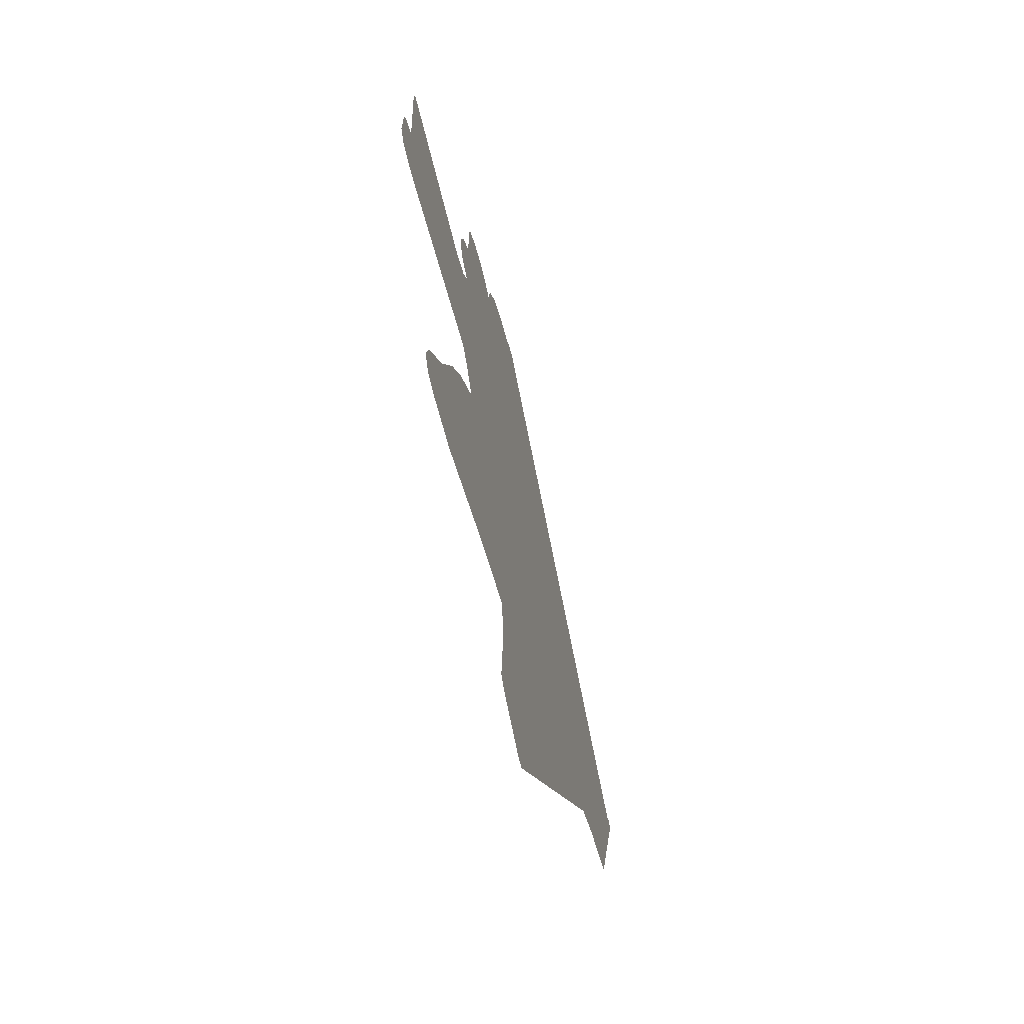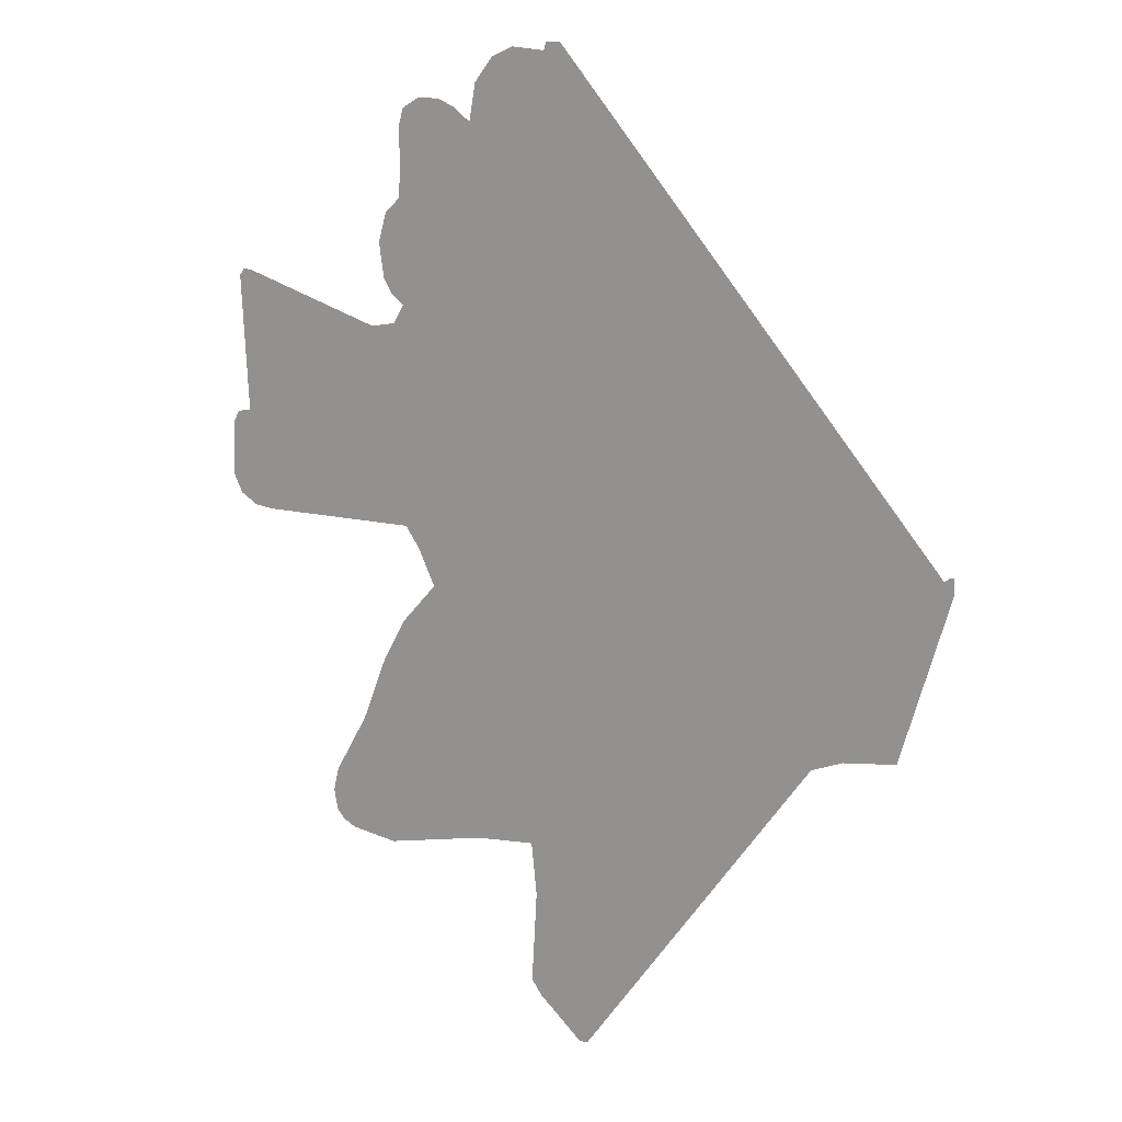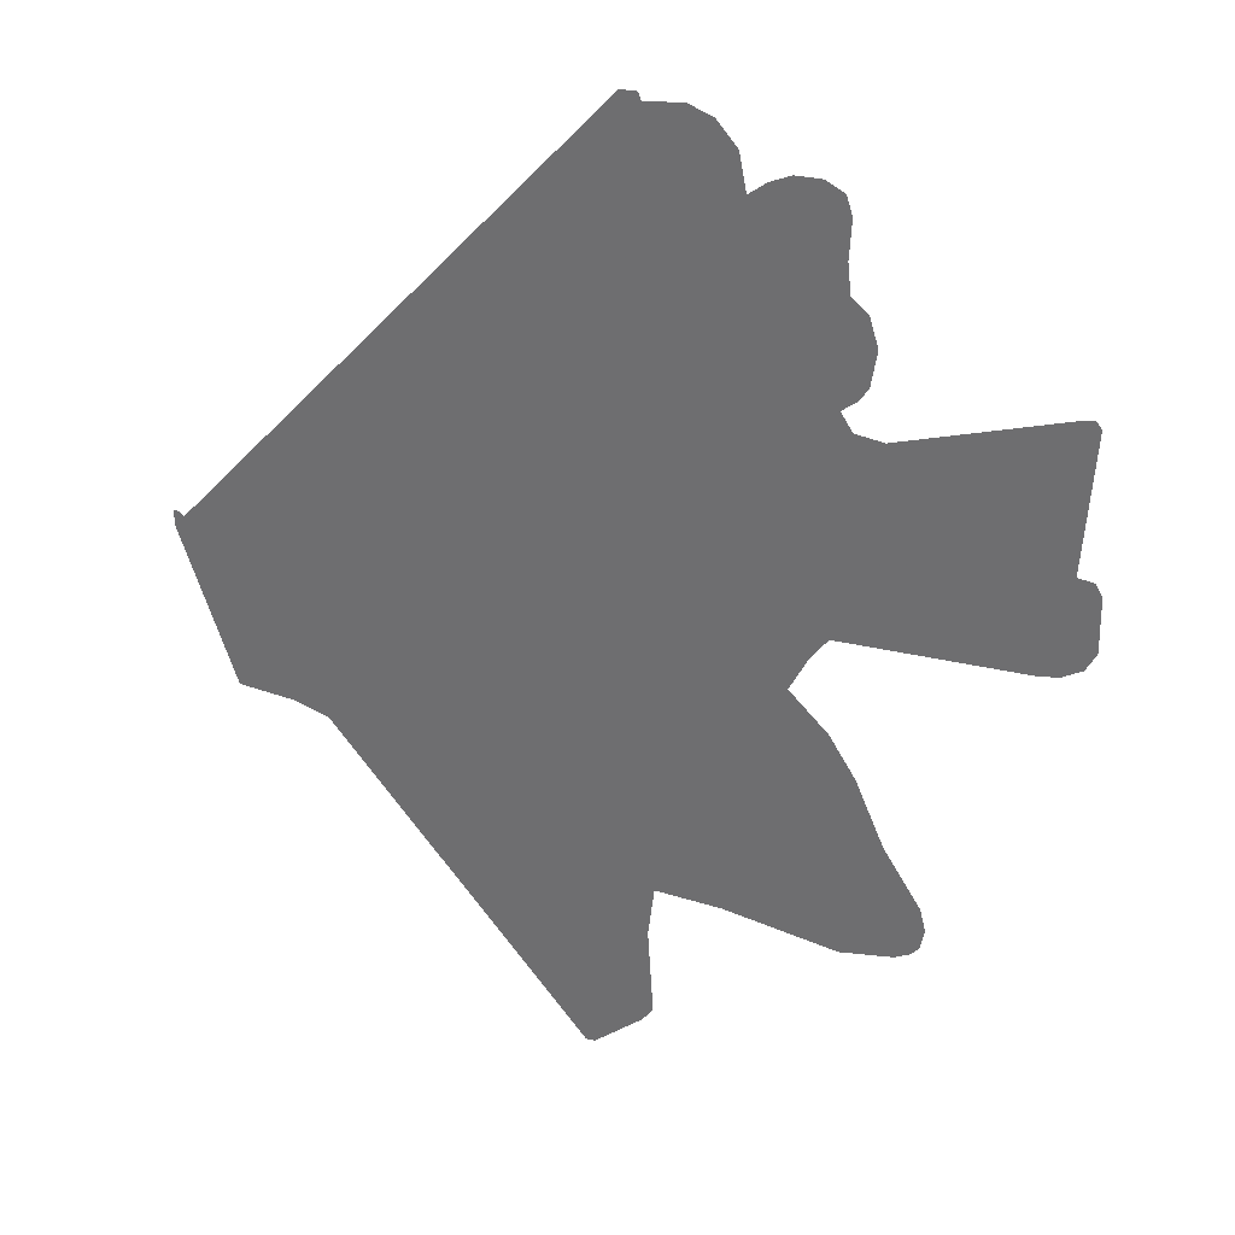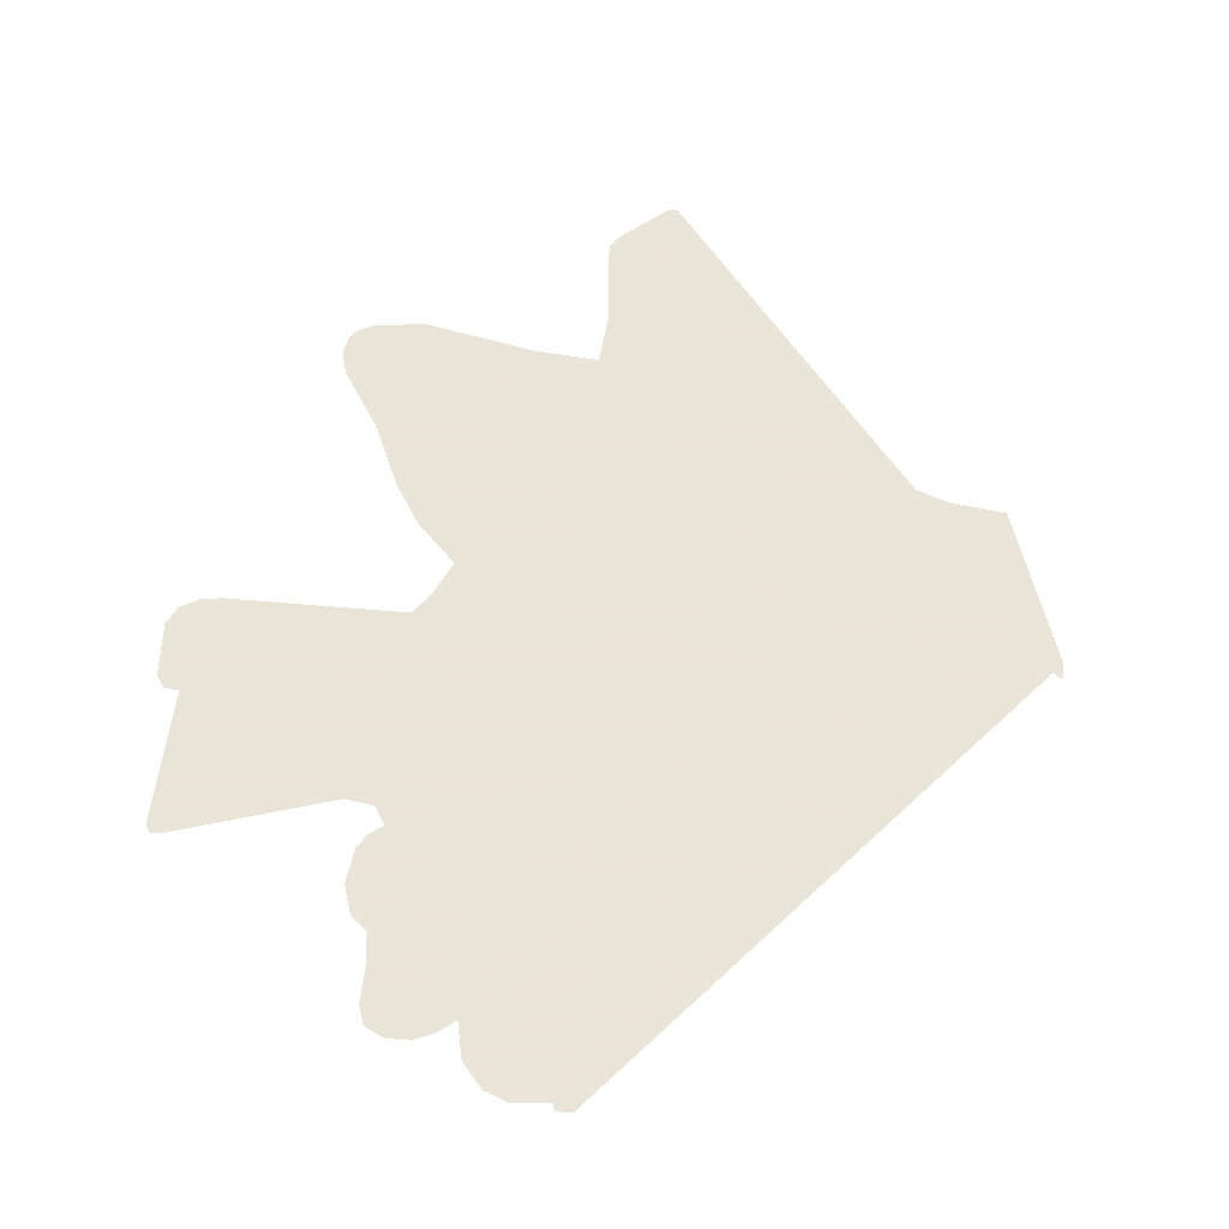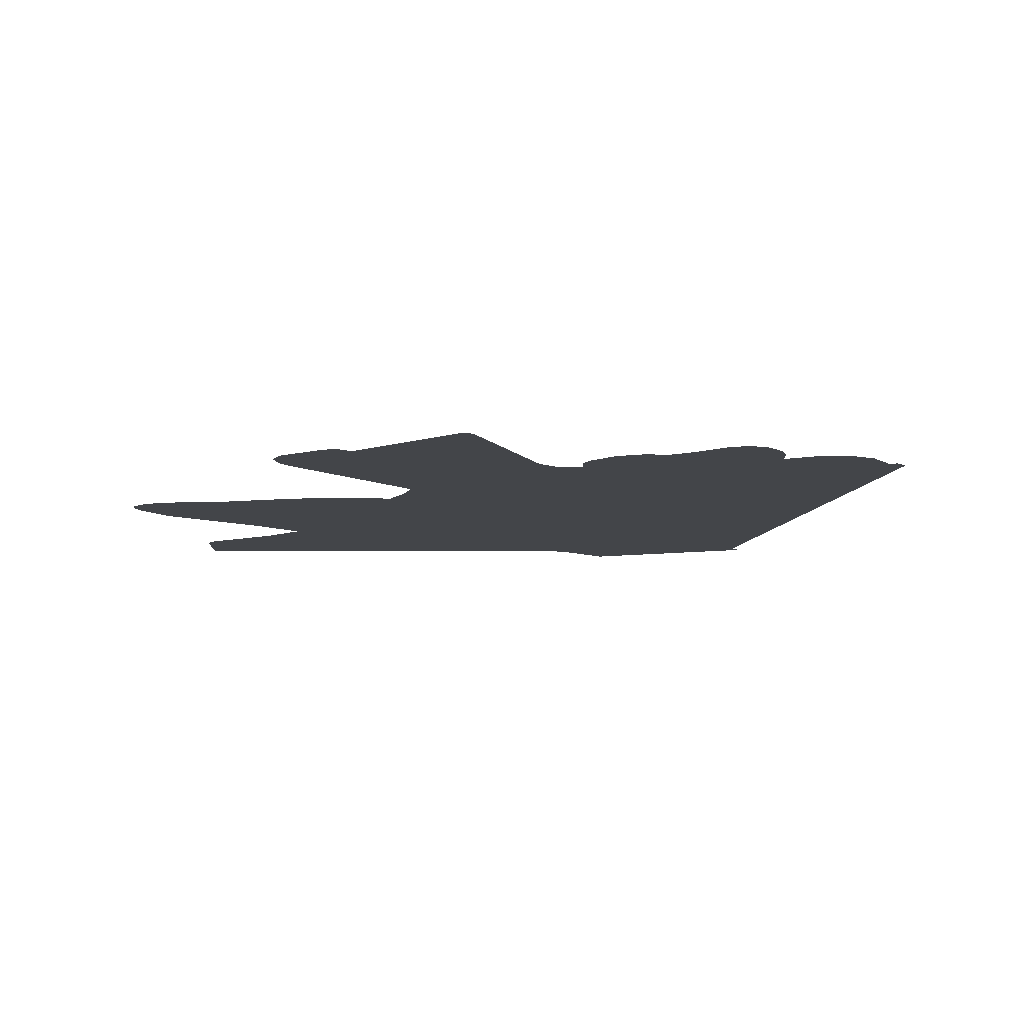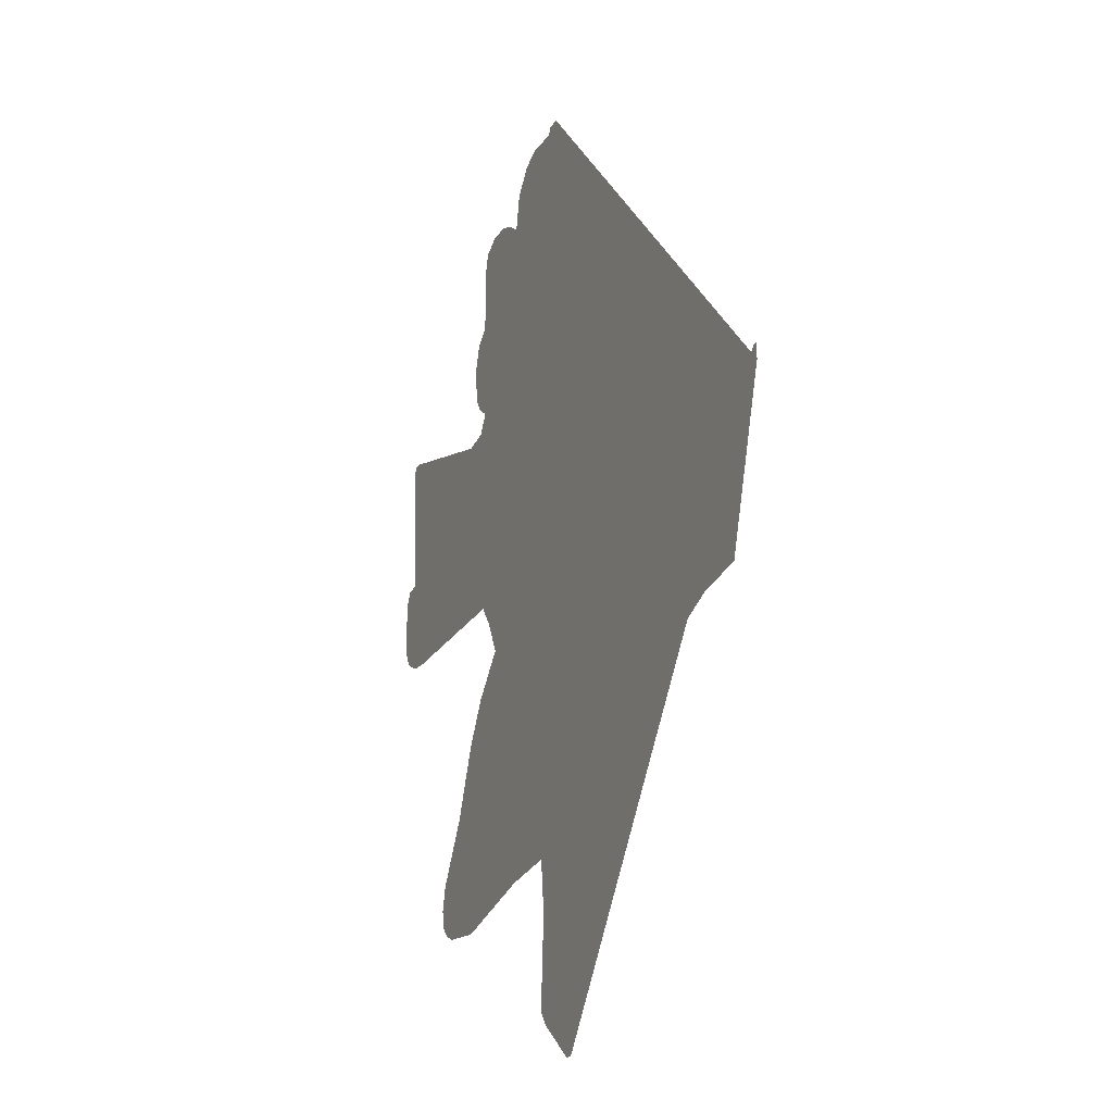
<metadata>
{"format":"obj","ext":"obj","renderer":"f3d","projection":"perspective","resolution":1024,"background":"white","views":[{"elev":-66.6,"azim":105.4,"up":"+Y"},{"elev":13.2,"azim":-145.2,"up":"+Y"},{"elev":32.5,"azim":16.3,"up":"+Y"},{"elev":58.6,"azim":-176.1,"up":"+Z"},{"elev":-8.8,"azim":127.5,"up":"+Z"},{"elev":-21.9,"azim":-113.7,"up":"+Y"}]}
</metadata>
<code>
v -46.42 2.694 0
v -42.97 -6.261 0
v -40.78 -15.47 0
v -34.7 -16.38 0
v -24.98 -20.24 0
v -22.32 -20.06 0
v -21.38 -19.04 0
v -20.61 -16.38 0
v -17.23 -11.61 0
v -15.63 -4.514 0
v -11.44 -8.264 0
v -6.307 -11.32 0
v -1.611 -12.96 0
v 4.505 -13.76 0
v 6.07 -17.18 0
v 8.145 -20.31 0
v 14.19 -26.43 0
v 3.194 -27.12 0
v 1.301 -27.63 0
v -0.155 -29.2 0
v -2.812 -36.91 0
v -4.924 -40.33 0
v -7.108 -41.14 0
v -12.6 -41.24 0
v -12.68 -41.97 0
v -6.817 -47.51 0
v -4.887 -50.67 0
v -3.504 -54.6 0
v -2.485 -54.6 0
v 2.757 -50.38 0
v 3.959 -48.82 0
v 3.34 -38.55 0
v 3.995 -32.73 0
v 11.24 -33.53 0
v 23.58 -36.4 0
v 29.3 -35.78 0
v 30.97 -35.02 0
v 31.84 -34.04 0
v 32.32 -31.78 0
v 31.66 -29.12 0
v 27.55 -22.28 0
v 24.38 -14.6 0
v 21.51 -9.756 0
v 17.25 -5.206 0
v 19.25 -1.238 0
v 23.54 4.478 0
v 27.44 11.5 0
v 39.16 19.77 0
v 36.5 12.6 0
v 35.16 11.36 0
v 32.5 10.45 0
v 32.35 8.7 0
v 33.26 7.681 0
v 34.87 7.39 0
v 34.36 4.296 0
v 35.7 3.786 0
v 37.05 2.221 0
v 38.87 2.002 0
v 39.71 1.129 0
v 40.84 0.7645 0
v 43.17 0.9829 0
v 45.39 2.184 0
v 46.48 4.259 0
v 46.33 10.37 0
v 45.53 11.79 0
v 43.78 12.12 0
v 44.73 27.59 0
v 44.15 28.43 0
v 42.98 28.32 0
v 39.31 25.66 0
v 29.84 21.37 0
v 26.71 23.08 0
v 22.38 23.84 0
v 21.1 25.96 0
v 22.71 27.16 0
v 23.69 28.65 0
v 24.31 32.62 0
v 23.33 35.89 0
v 21.54 37.5 0
v 21.18 40.84 0
v 21.4 45.1 0
v 20.74 47.25 0
v 18.7 48.38 0
v 15.94 48.42 0
v 13.75 47.51 0
v 11.89 45.76 0
v 11.06 50.2 0
v 8.837 52.93 0
v 6.216 54.02 0
v 2.211 53.69 0
v 1.884 54.57 0
v 0.1363 54.57 0
v -0.155 53.26 0
v 0.2819 52.57 0
v -1.356 50.46 0
v -2.012 48.34 0
v -1.975 45.94 0
v -1.101 43.65 0
v -3.213 41.75 0
v -3.722 39.72 0
v -5.761 36.37 0
v -5.579 33.89 0
v -4.414 31.63 0
v -2.667 30.11 0
v -0.08215 28.87 0
v -0.3006 22.93 0
v -3.322 22.72 0
v -3.686 24.14 0
v -5.324 25.08 0
v -6.853 24.83 0
v -7.836 23.81 0
v -14.86 30 0
v -17.34 31.31 0
v -18.76 31.42 0
v -20.72 29.05 0
v -22.29 22.64 0
v -25.56 17.62 0
v -26.29 15.62 0
v -25.82 11.14 0
v -24.87 9.428 0
v -24 8.773 0
v -22.54 8.773 0
v -21.41 9.792 0
v -18.65 9.028 0
v -17.23 10.01 0
v -14.68 10.16 0
v -14.24 11.54 0
v -14.46 14.42 0
v -11.99 14.89 0
v -11.4 15.54 0
v -11.29 16.64 0
v -13.73 18.17 0
v -14.75 19.37 0
v -15.81 25.41 0
v -9.656 17.84 0
v -9.875 13.83 0
v -6.38 9.538 0
v -5.069 6.043 0
v -4.887 4.077 0
v -11.99 5.424 0
v -20.4 5.825 0
v -22.25 5.133 0
v -23.16 3.75 0
v -22.87 0.9829 0
v -25.49 -14.52 0
v -30.73 -10.67 0
v -41.65 0.5096 0
v -45.91 4.441 0
v -46.42 4.478 0
f 1 2 3 4 5 6 7 8 9 10 11 12 13 14 15 16 17 18 19 20 21 22 23 24 25 26 27 28 29 30 31 32 33 34 35 36 37 38 39 40 41 42 43 44 45 46 47 48 49 50 51 52 53 54 55 56 57 58 59 60 61 62 63 64 65 66 67 68 69 70 71 72 73 74 75 76 77 78 79 80 81 82 83 84 85 86 87 88 89 90 91 92 93 94 95 96 97 98 99 100 101 102 103 104 105 106 107 108 109 110 111 112 113 114 115 116 117 118 119 120 121 122 123 124 125 126 127 128 129 130 131 132 133 134 135 136 137 138 139 140 141 142 143 144 145 146 147 148 149

</code>
